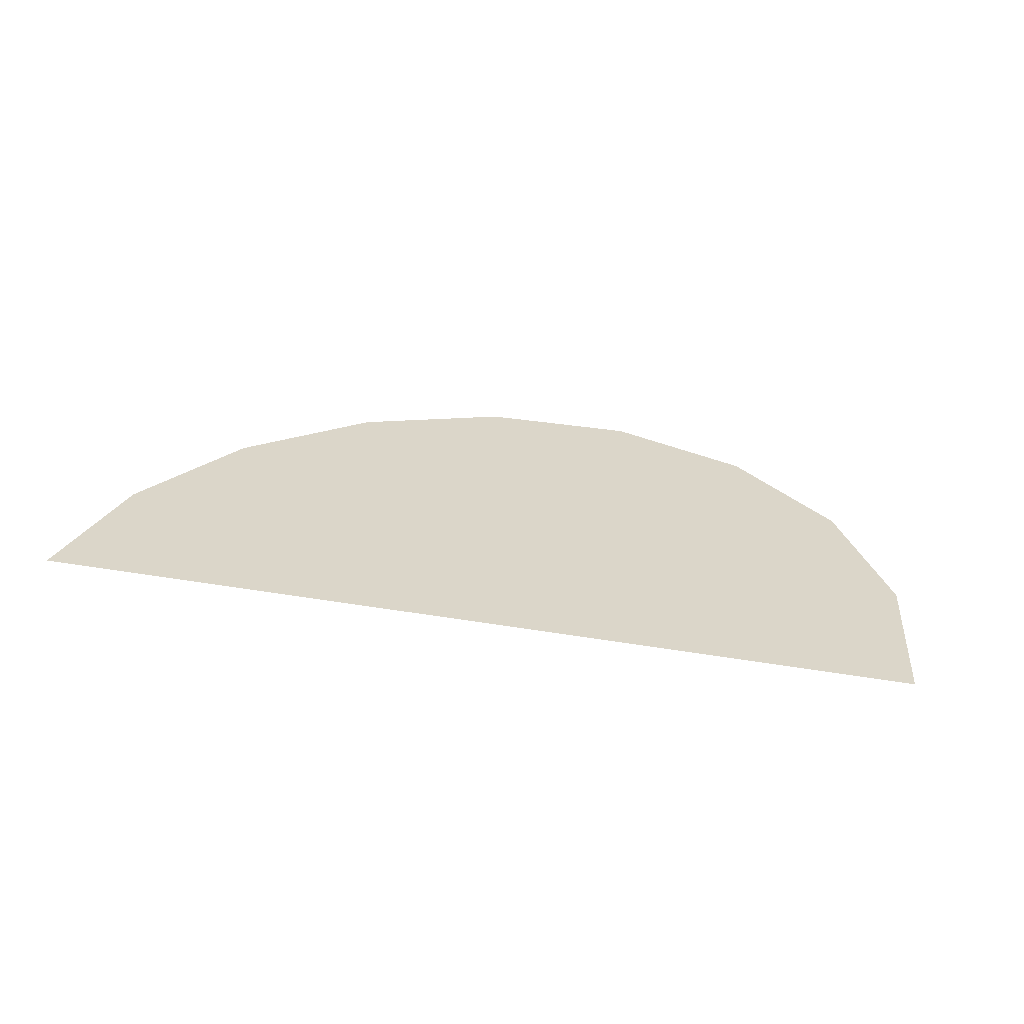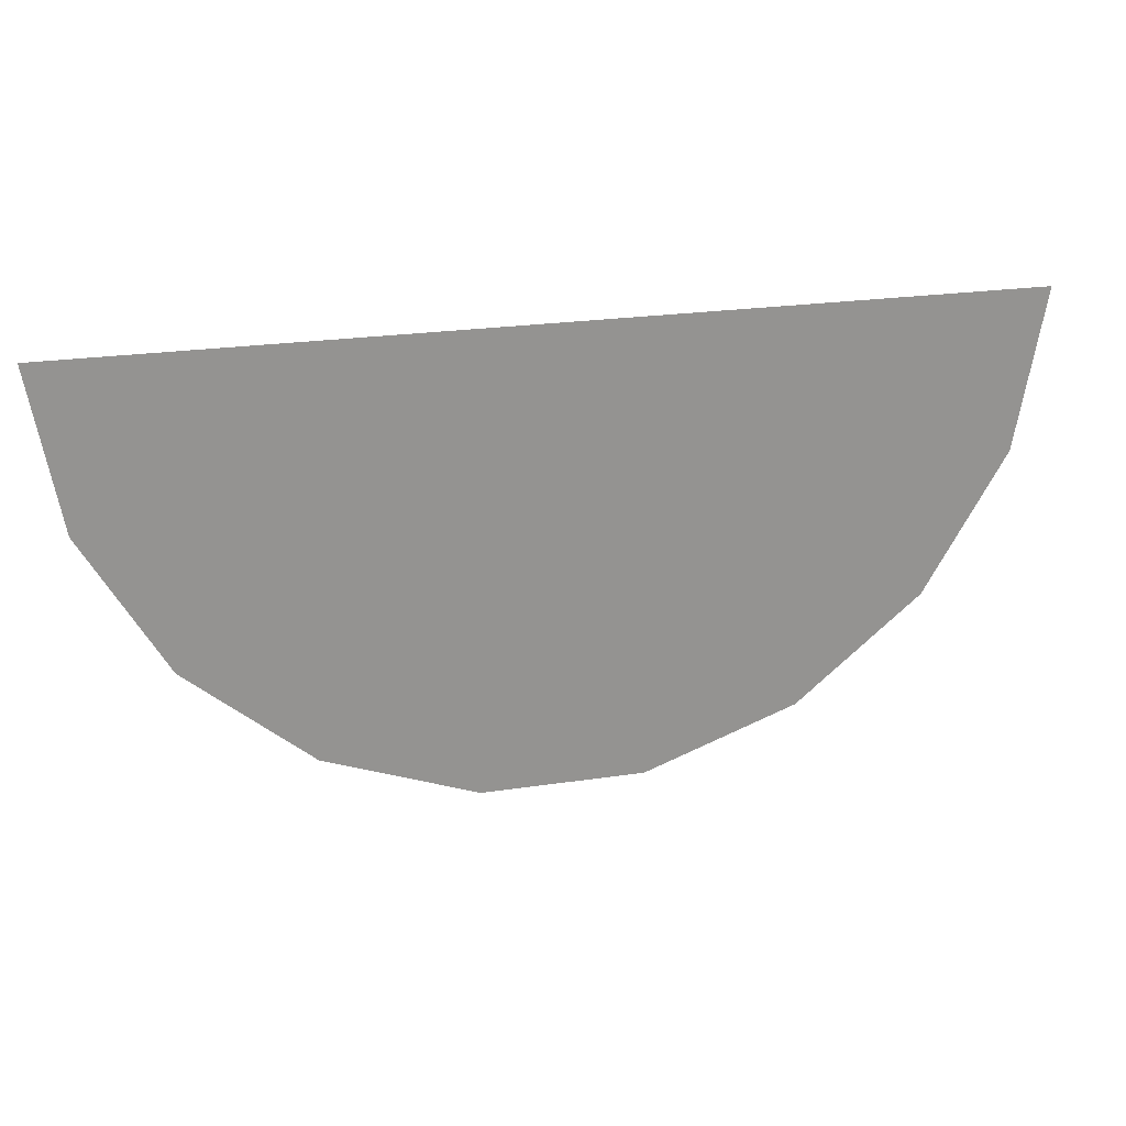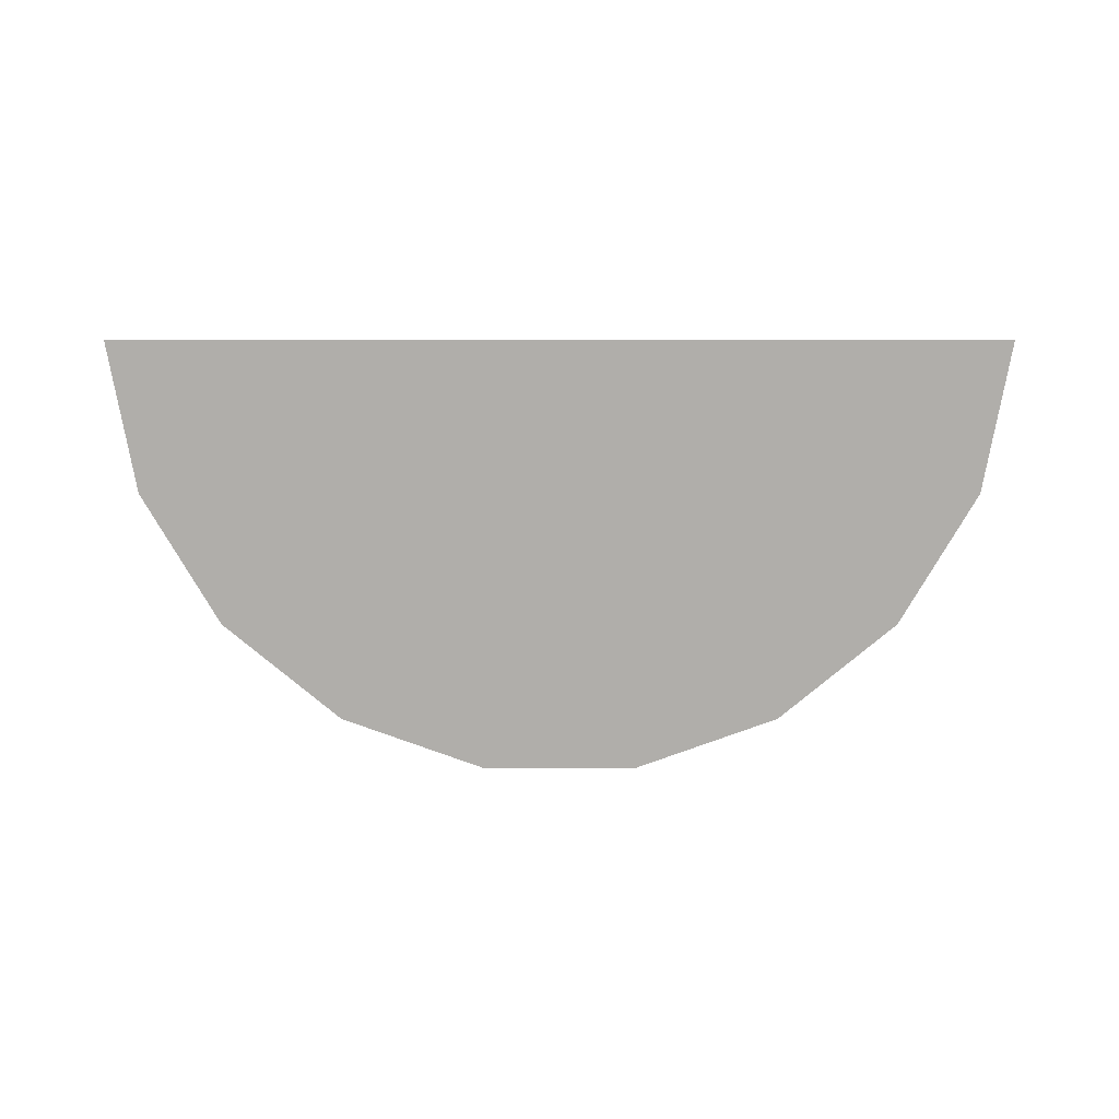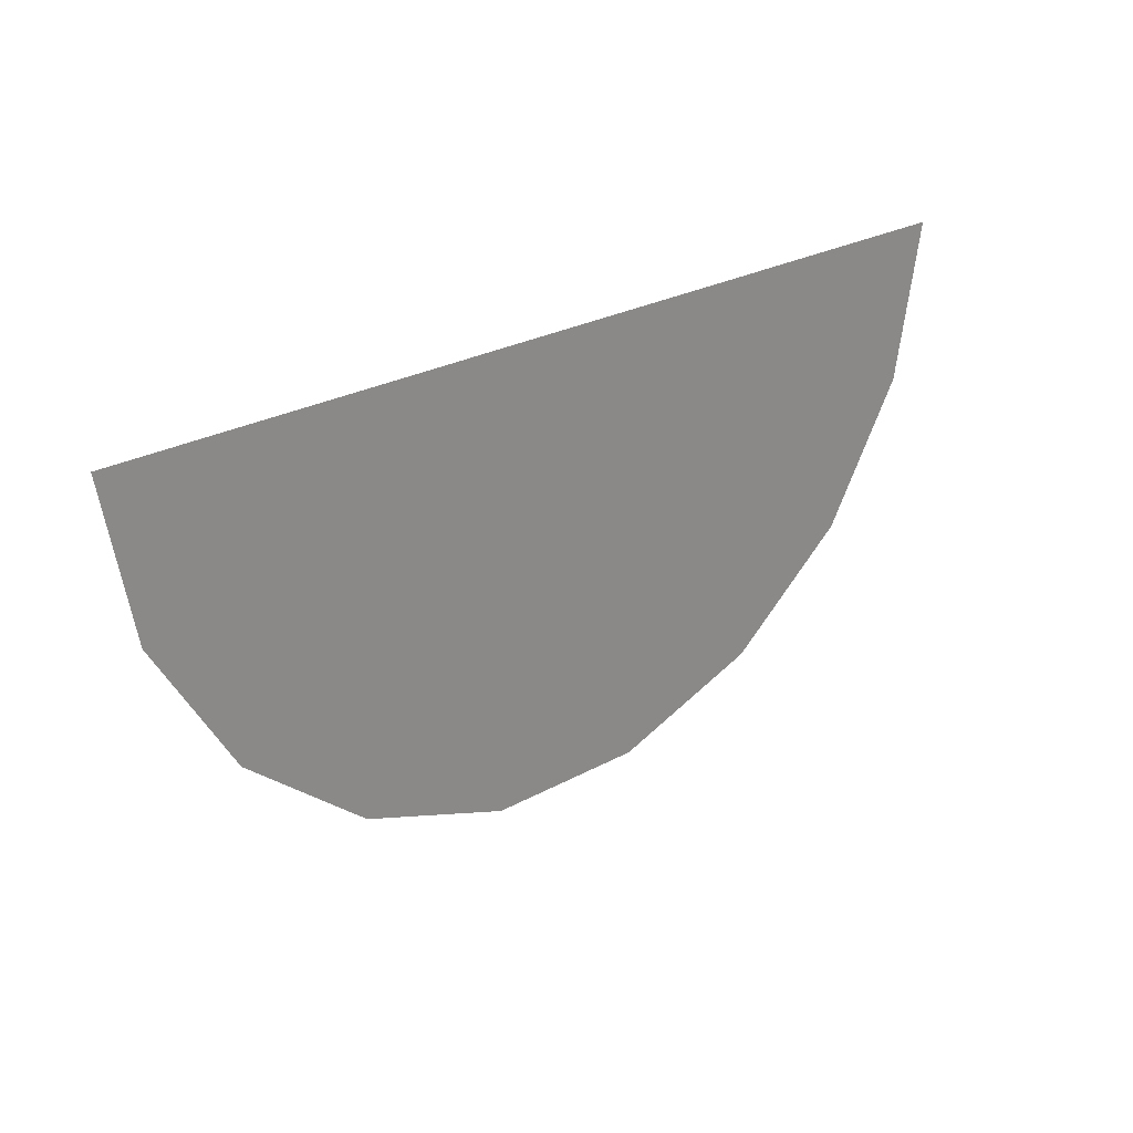
<metadata>
{"format":"obj","ext":"obj","renderer":"f3d","projection":"perspective","resolution":1024,"background":"white","views":[{"elev":29.9,"azim":-165.6,"up":"+Z"},{"elev":23.3,"azim":-14.2,"up":"+Y"},{"elev":-77.7,"azim":180.0,"up":"+Z"},{"elev":26.4,"azim":139.2,"up":"+Y"}]}
</metadata>
<code>
g Mesh1 Model
v -1.269 -0.4617 -0
v -1.35 0 -0
v 1.35 1.653e-16 -0
v 1.269 -0.4617 -0
v 1.034 -0.8678 -0
v 0.675 -1.169 -0
v 0.2344 -1.329 -0
v -0.2344 -1.329 -0
v -0.675 -1.169 -0
v -1.034 -0.8678 -0
f 1 2 3 4 5 6 7 8 9 10
f 10 9 8 7 6 5 4 3 2 1

</code>
